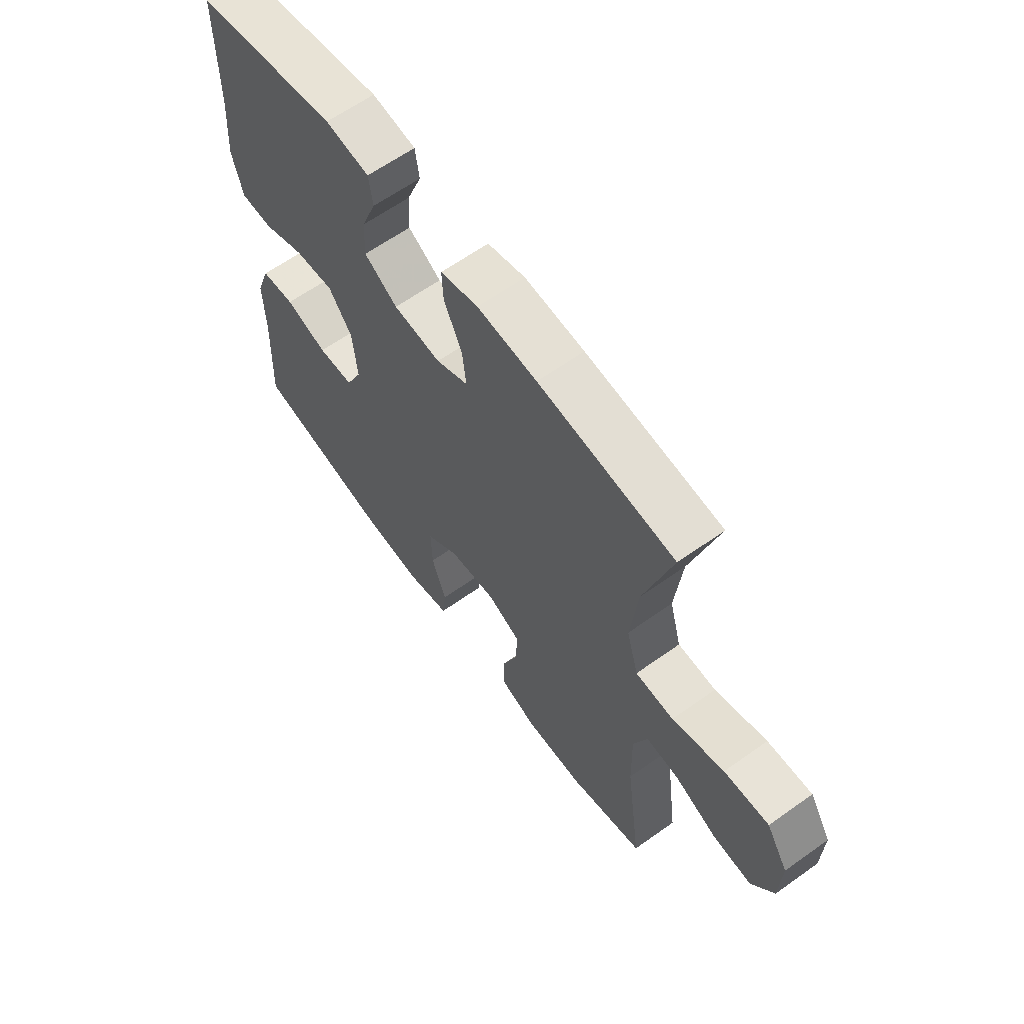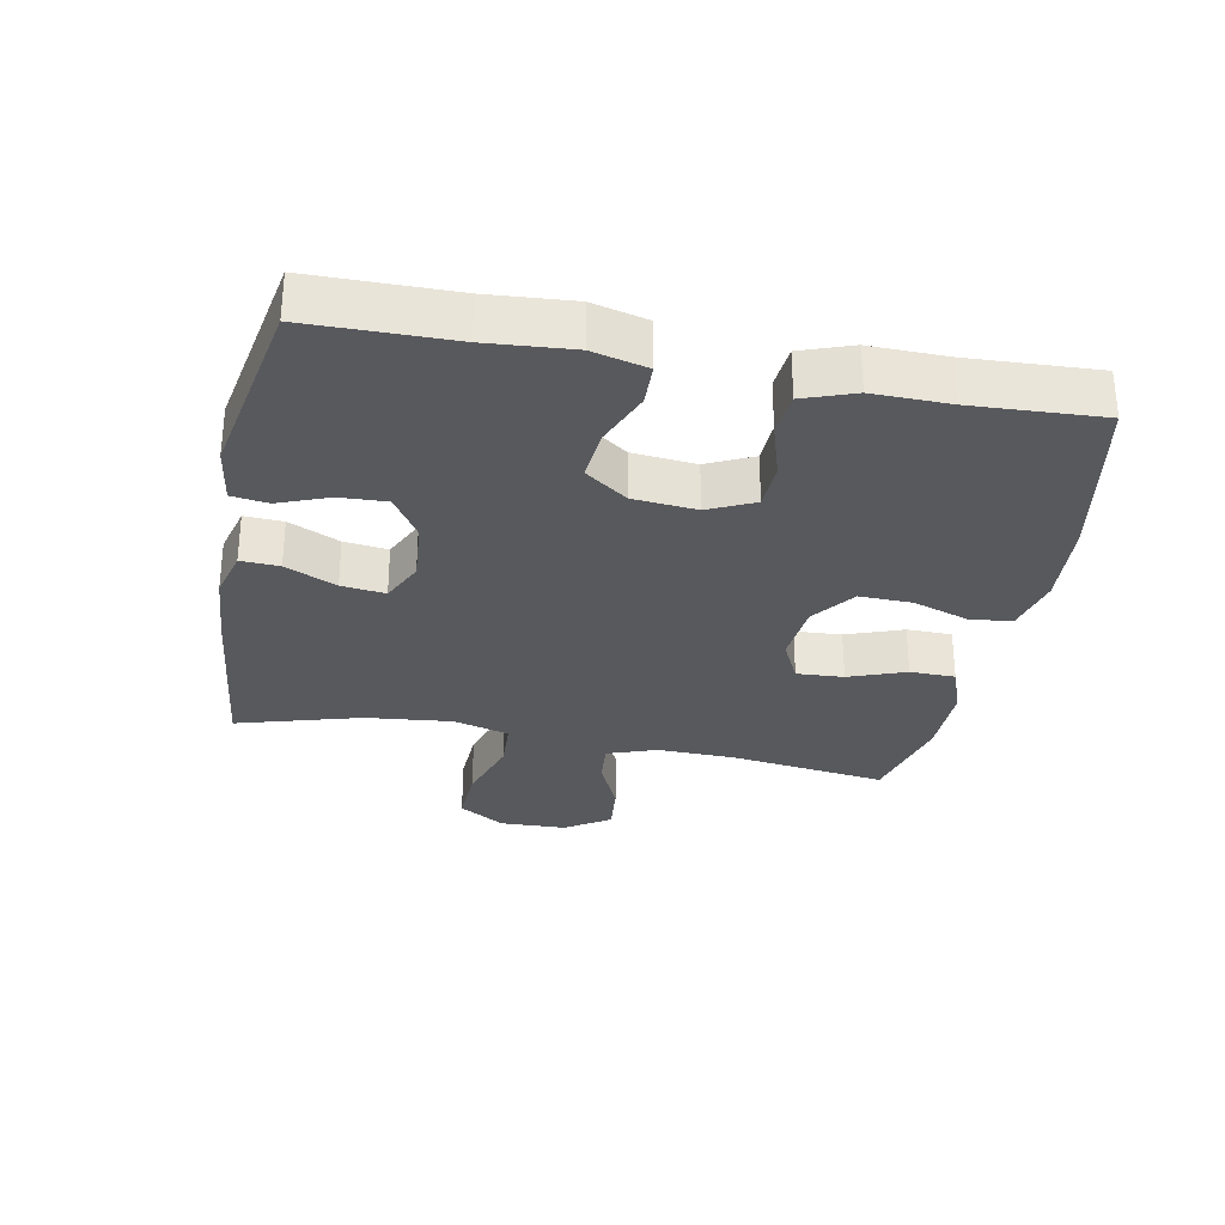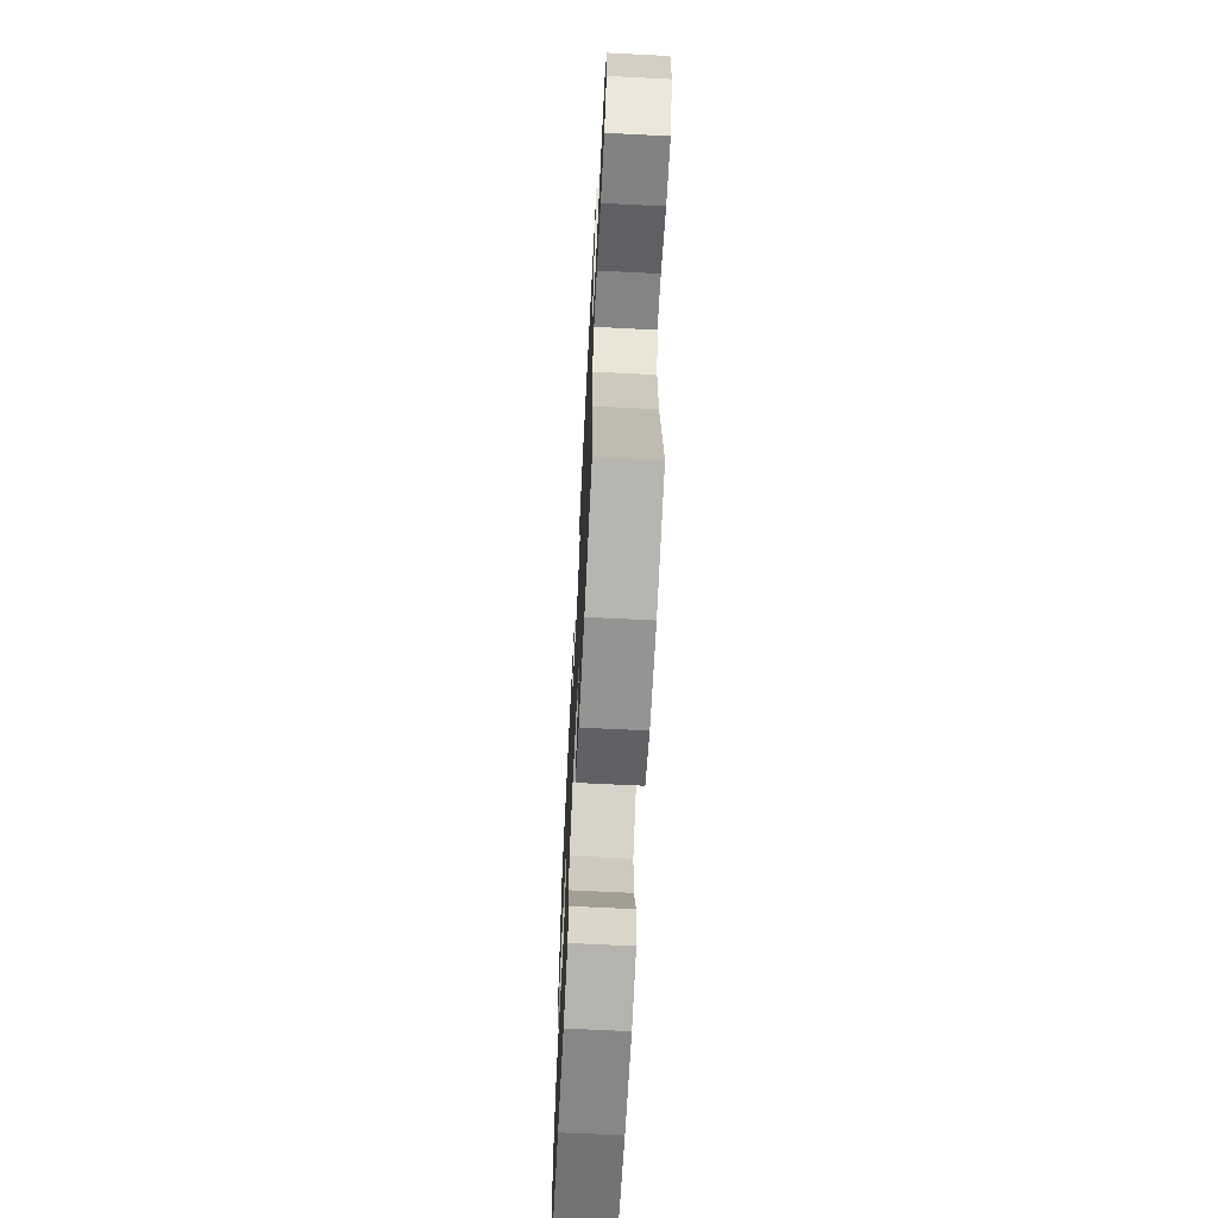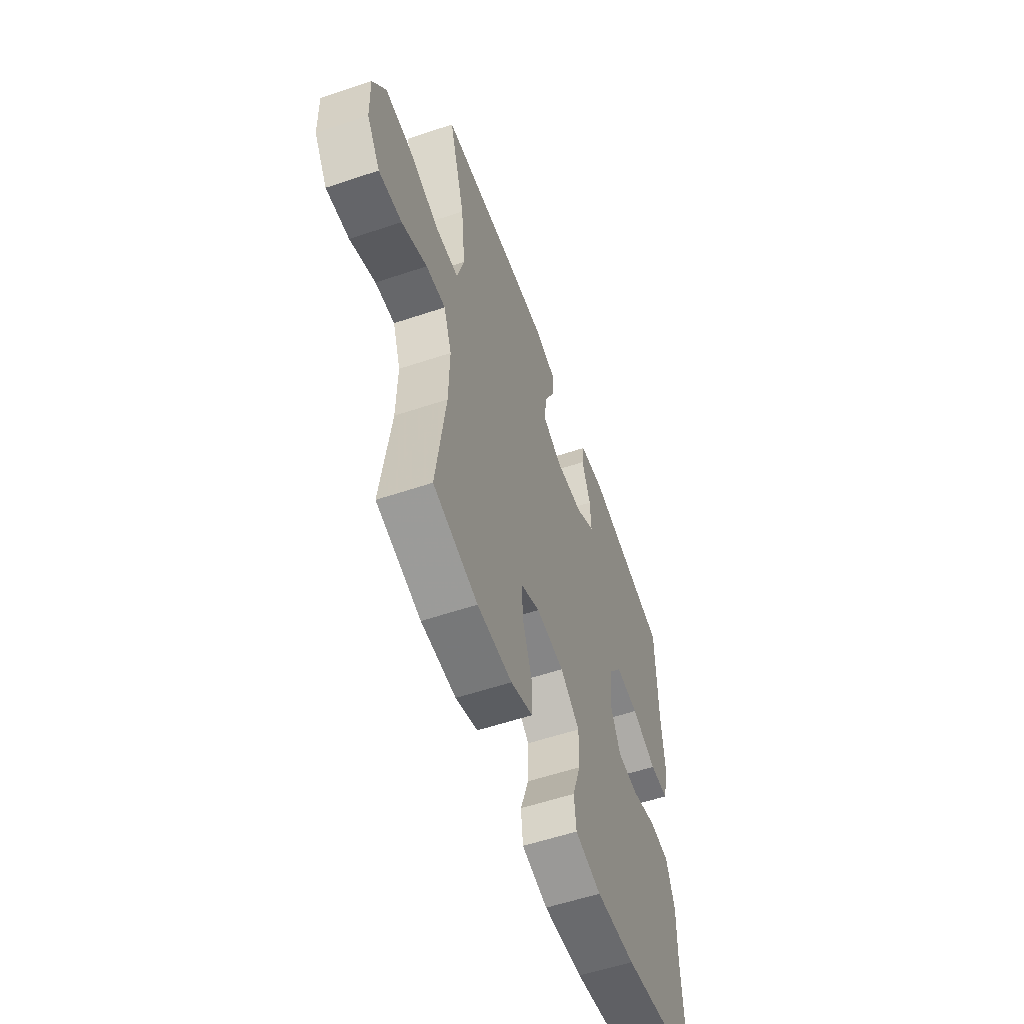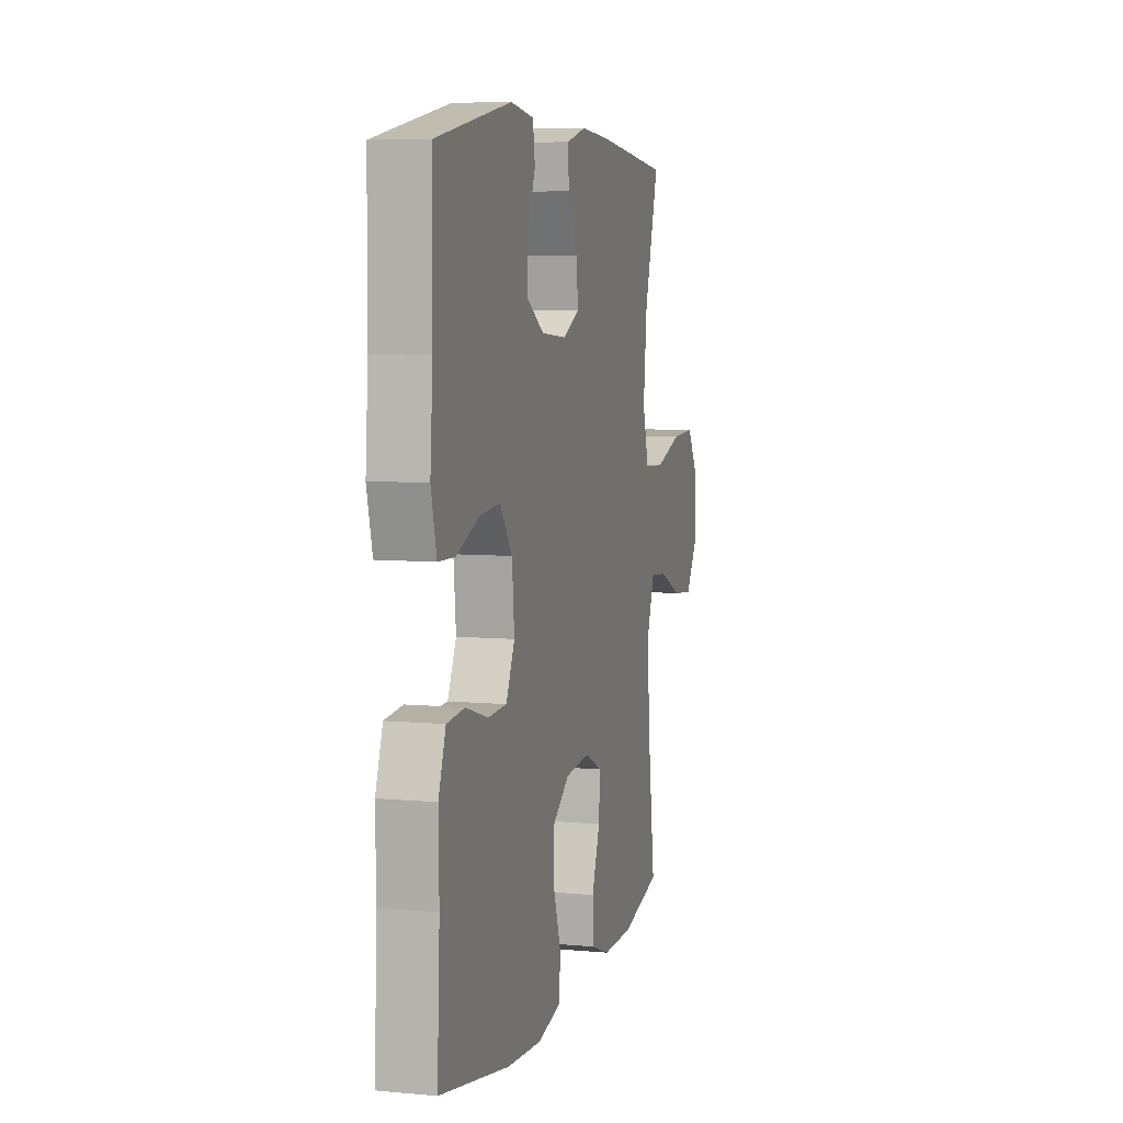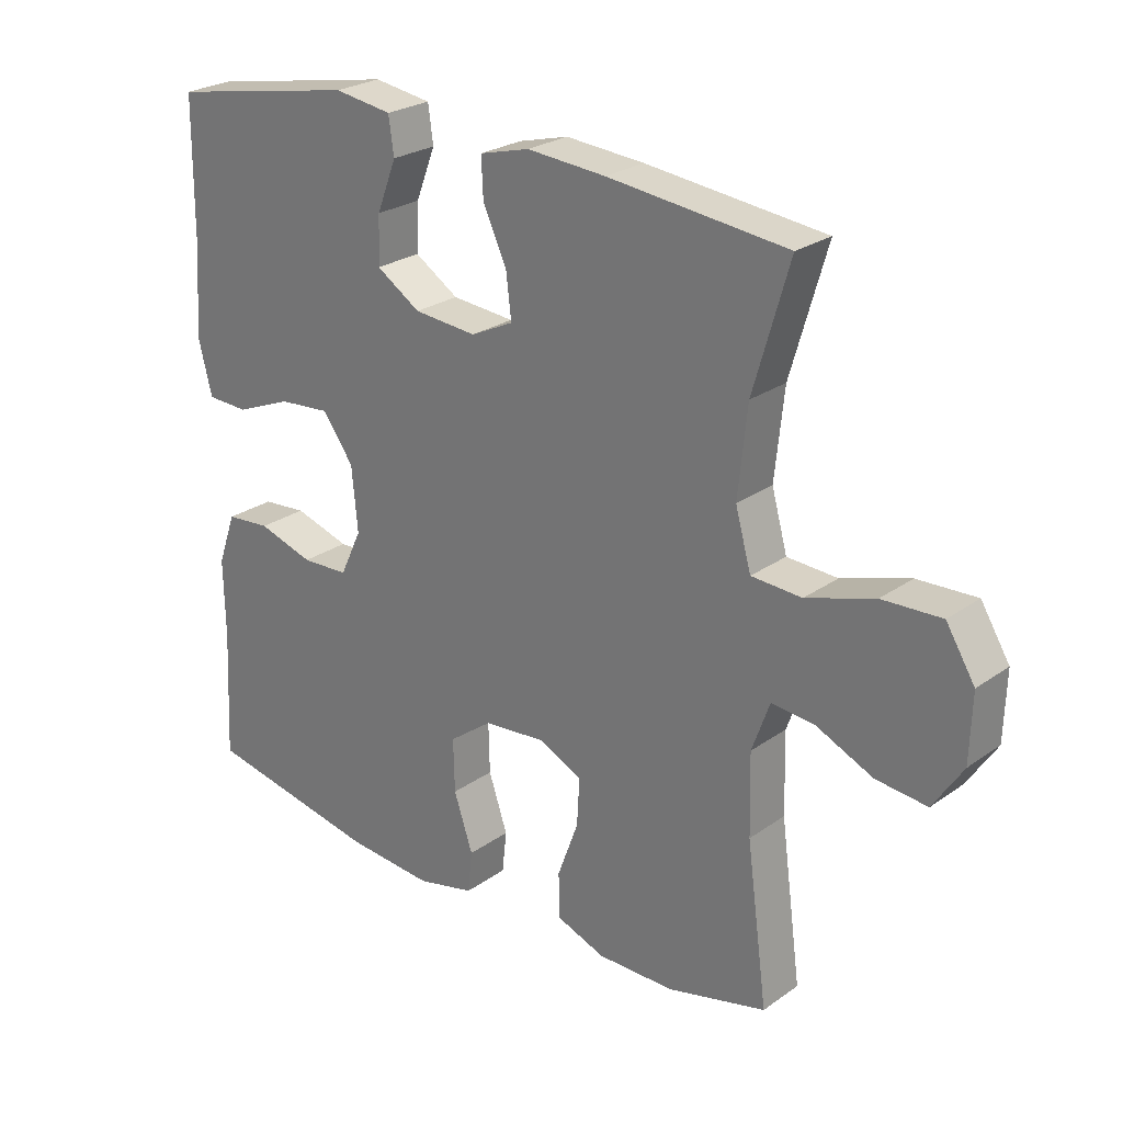
<metadata>
{"format":"obj","ext":"obj","renderer":"f3d","projection":"perspective","resolution":1024,"background":"white","views":[{"elev":63.0,"azim":-125.8,"up":"+Z"},{"elev":-30.2,"azim":79.0,"up":"+Y"},{"elev":-66.7,"azim":-92.9,"up":"+Z"},{"elev":-57.0,"azim":-70.7,"up":"+Z"},{"elev":6.8,"azim":105.2,"up":"+Z"},{"elev":25.3,"azim":-138.5,"up":"+Z"}]}
</metadata>
<code>
v 0.5 0.07 0.5
v 0.502 0.07 0.282
v 0.512 0.07 0.152
v 0.491 0.07 0.068
v 0.427 0.07 0.066
v 0.341 0.07 0.101
v 0.262 0.07 0.108
v 0.215 0.07 0.043
v 0.206 0.07 -0.054
v 0.239 0.07 -0.124
v 0.311 0.07 -0.127
v 0.396 0.07 -0.101
v 0.464 0.07 -0.107
v 0.492 0.07 -0.185
v 0.49 0.07 -0.303
v 0.5 0.07 -0.5
v 0.233 0.07 -0.551
v 0.1 0.07 -0.561
v 0.012 0.07 -0.54
v 0.005 0.07 -0.476
v 0.034 0.07 -0.39
v 0.036 0.07 -0.309
v -0.03 0.07 -0.26
v -0.125 0.07 -0.251
v -0.191 0.07 -0.283
v -0.187 0.07 -0.355
v -0.155 0.07 -0.442
v -0.156 0.07 -0.511
v -0.231 0.07 -0.539
v -0.349 0.07 -0.538
v -0.5 0.07 -0.5
v -0.468 0.07 -0.261
v -0.465 0.07 -0.139
v -0.492 0.07 -0.064
v -0.558 0.07 -0.07
v -0.644 0.07 -0.109
v -0.722 0.07 -0.117
v -0.767 0.07 -0.048
v -0.77 0.07 0.054
v -0.726 0.07 0.125
v -0.636 0.07 0.121
v -0.532 0.07 0.088
v -0.455 0.07 0.092
v -0.431 0.07 0.178
v -0.445 0.07 0.311
v -0.5 0.07 0.5
v -0.227 0.07 0.53
v -0.107 0.07 0.539
v -0.031 0.07 0.519
v -0.034 0.07 0.46
v -0.07 0.07 0.382
v -0.078 0.07 0.315
v -0.013 0.07 0.284
v 0.083 0.07 0.292
v 0.15 0.07 0.335
v 0.147 0.07 0.407
v 0.117 0.07 0.484
v 0.125 0.07 0.54
v 0.213 0.07 0.553
v 0.5 0 0.5
v 0.502 0 0.282
v 0.512 0 0.152
v 0.491 0 0.068
v 0.427 0 0.066
v 0.341 0 0.101
v 0.262 0 0.108
v 0.215 0 0.043
v 0.206 0 -0.054
v 0.239 0 -0.124
v 0.311 0 -0.127
v 0.396 0 -0.101
v 0.464 0 -0.107
v 0.492 0 -0.185
v 0.49 0 -0.303
v 0.5 0 -0.5
v 0.233 0 -0.551
v 0.1 0 -0.561
v 0.012 0 -0.54
v 0.005 0 -0.476
v 0.034 0 -0.39
v 0.036 0 -0.309
v -0.03 0 -0.26
v -0.125 0 -0.251
v -0.191 0 -0.283
v -0.187 0 -0.355
v -0.155 0 -0.442
v -0.156 0 -0.511
v -0.231 0 -0.539
v -0.349 0 -0.538
v -0.5 0 -0.5
v -0.468 0 -0.261
v -0.465 0 -0.139
v -0.492 0 -0.064
v -0.558 0 -0.07
v -0.644 0 -0.109
v -0.722 0 -0.117
v -0.767 0 -0.048
v -0.77 0 0.054
v -0.726 0 0.125
v -0.636 0 0.121
v -0.532 0 0.088
v -0.455 0 0.092
v -0.431 0 0.178
v -0.445 0 0.311
v -0.5 0 0.5
v -0.227 0 0.53
v -0.107 0 0.539
v -0.031 0 0.519
v -0.034 0 0.46
v -0.07 0 0.382
v -0.078 0 0.315
v -0.013 0 0.284
v 0.083 0 0.292
v 0.15 0 0.335
v 0.147 0 0.407
v 0.117 0 0.484
v 0.125 0 0.54
v 0.213 0 0.553
f 59 1 2
f 58 59 2
f 57 58 2
f 56 57 2
f 4 5 6
f 3 4 6
f 2 3 6
f 56 2 6
f 55 56 6
f 54 55 6 7
f 53 54 7 8
f 52 53 8 9
f 49 50 51
f 48 49 51
f 47 48 51
f 46 47 51
f 45 46 51
f 44 45 51 52
f 52 9 10
f 44 52 10
f 43 44 10
f 40 41 42
f 39 40 42
f 38 39 42
f 37 38 42
f 36 37 42
f 35 36 42
f 34 35 42 43
f 33 34 43 10
f 30 31 32
f 29 30 32
f 28 29 32
f 27 28 32
f 26 27 32
f 25 26 32 33
f 24 25 33
f 33 10 11
f 24 33 11
f 23 24 11
f 19 20 21
f 18 19 21
f 17 18 21
f 16 17 21
f 15 16 21
f 15 21 22
f 15 22 23
f 14 15 23
f 13 14 23
f 12 13 23
f 11 12 23
f 61 60 118
f 61 118 117
f 61 117 116
f 61 116 115
f 65 64 63
f 65 63 62
f 65 62 61
f 65 61 115
f 65 115 114
f 66 65 114 113
f 67 66 113 112
f 68 67 112 111
f 110 109 108
f 110 108 107
f 110 107 106
f 110 106 105
f 110 105 104
f 111 110 104 103
f 69 68 111
f 69 111 103
f 69 103 102
f 101 100 99
f 101 99 98
f 101 98 97
f 101 97 96
f 101 96 95
f 101 95 94
f 102 101 94 93
f 69 102 93 92
f 91 90 89
f 91 89 88
f 91 88 87
f 91 87 86
f 91 86 85
f 92 91 85 84
f 92 84 83
f 70 69 92
f 70 92 83
f 70 83 82
f 80 79 78
f 80 78 77
f 80 77 76
f 80 76 75
f 80 75 74
f 81 80 74
f 82 81 74
f 82 74 73
f 82 73 72
f 82 72 71
f 82 71 70
f 1 60 61 2
f 2 61 62 3
f 3 62 63 4
f 4 63 64 5
f 5 64 65 6
f 6 65 66 7
f 7 66 67 8
f 8 67 68 9
f 9 68 69 10
f 10 69 70 11
f 11 70 71 12
f 12 71 72 13
f 13 72 73 14
f 14 73 74 15
f 15 74 75 16
f 16 75 76 17
f 17 76 77 18
f 18 77 78 19
f 19 78 79 20
f 20 79 80 21
f 21 80 81 22
f 22 81 82 23
f 23 82 83 24
f 24 83 84 25
f 25 84 85 26
f 26 85 86 27
f 27 86 87 28
f 28 87 88 29
f 29 88 89 30
f 30 89 90 31
f 31 90 91 32
f 32 91 92 33
f 33 92 93 34
f 34 93 94 35
f 35 94 95 36
f 36 95 96 37
f 37 96 97 38
f 38 97 98 39
f 39 98 99 40
f 40 99 100 41
f 41 100 101 42
f 42 101 102 43
f 43 102 103 44
f 44 103 104 45
f 45 104 105 46
f 46 105 106 47
f 47 106 107 48
f 48 107 108 49
f 49 108 109 50
f 50 109 110 51
f 51 110 111 52
f 52 111 112 53
f 53 112 113 54
f 54 113 114 55
f 55 114 115 56
f 56 115 116 57
f 57 116 117 58
f 58 117 118 59
f 59 118 60 1

</code>
